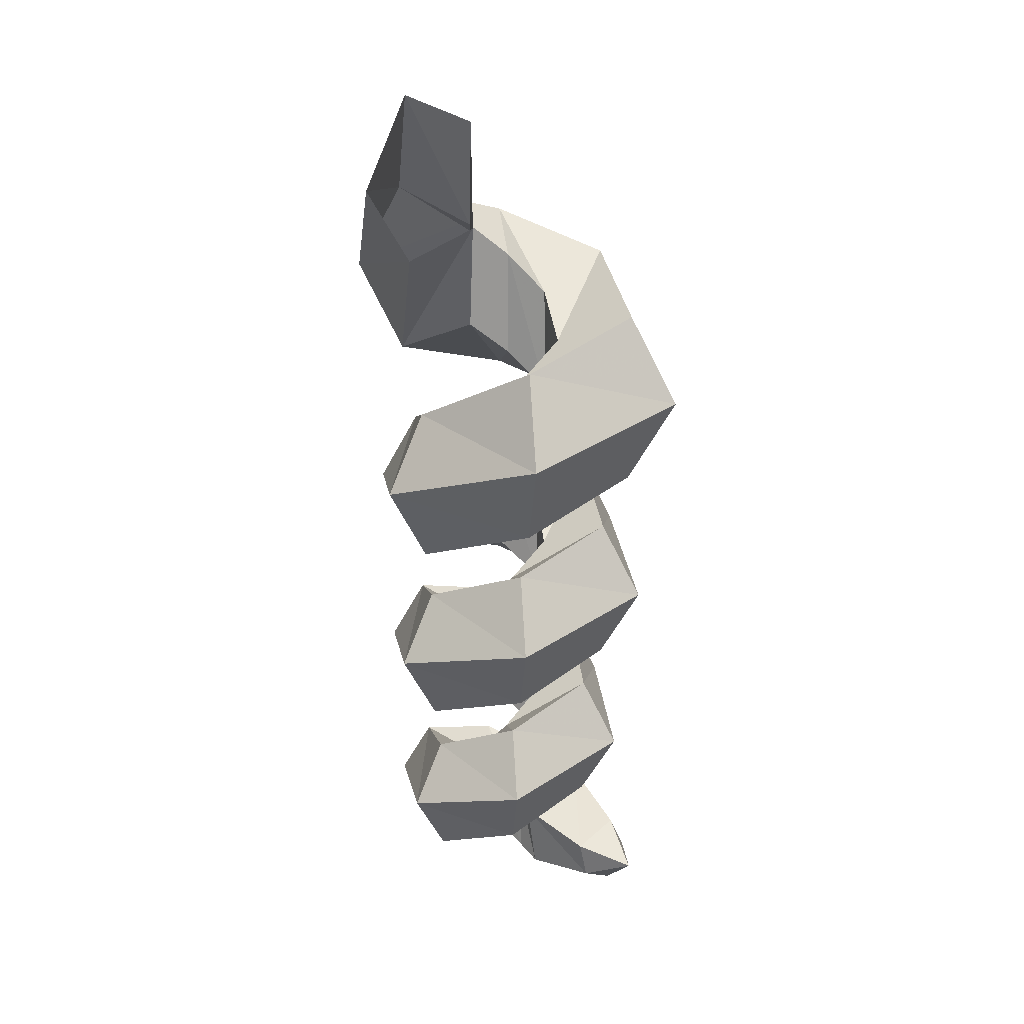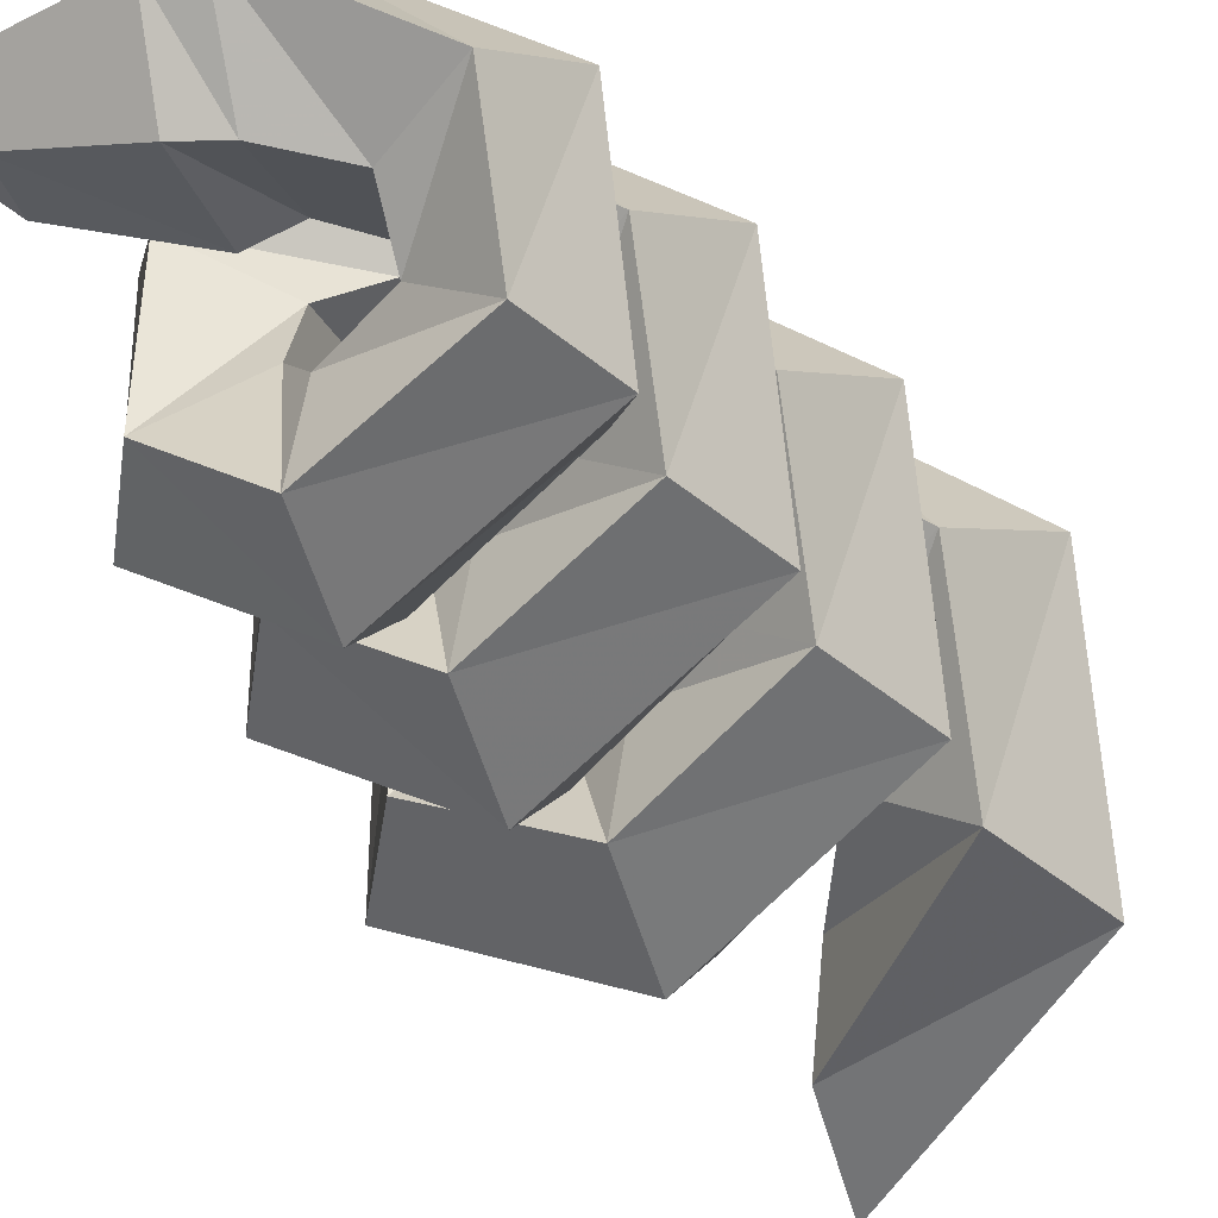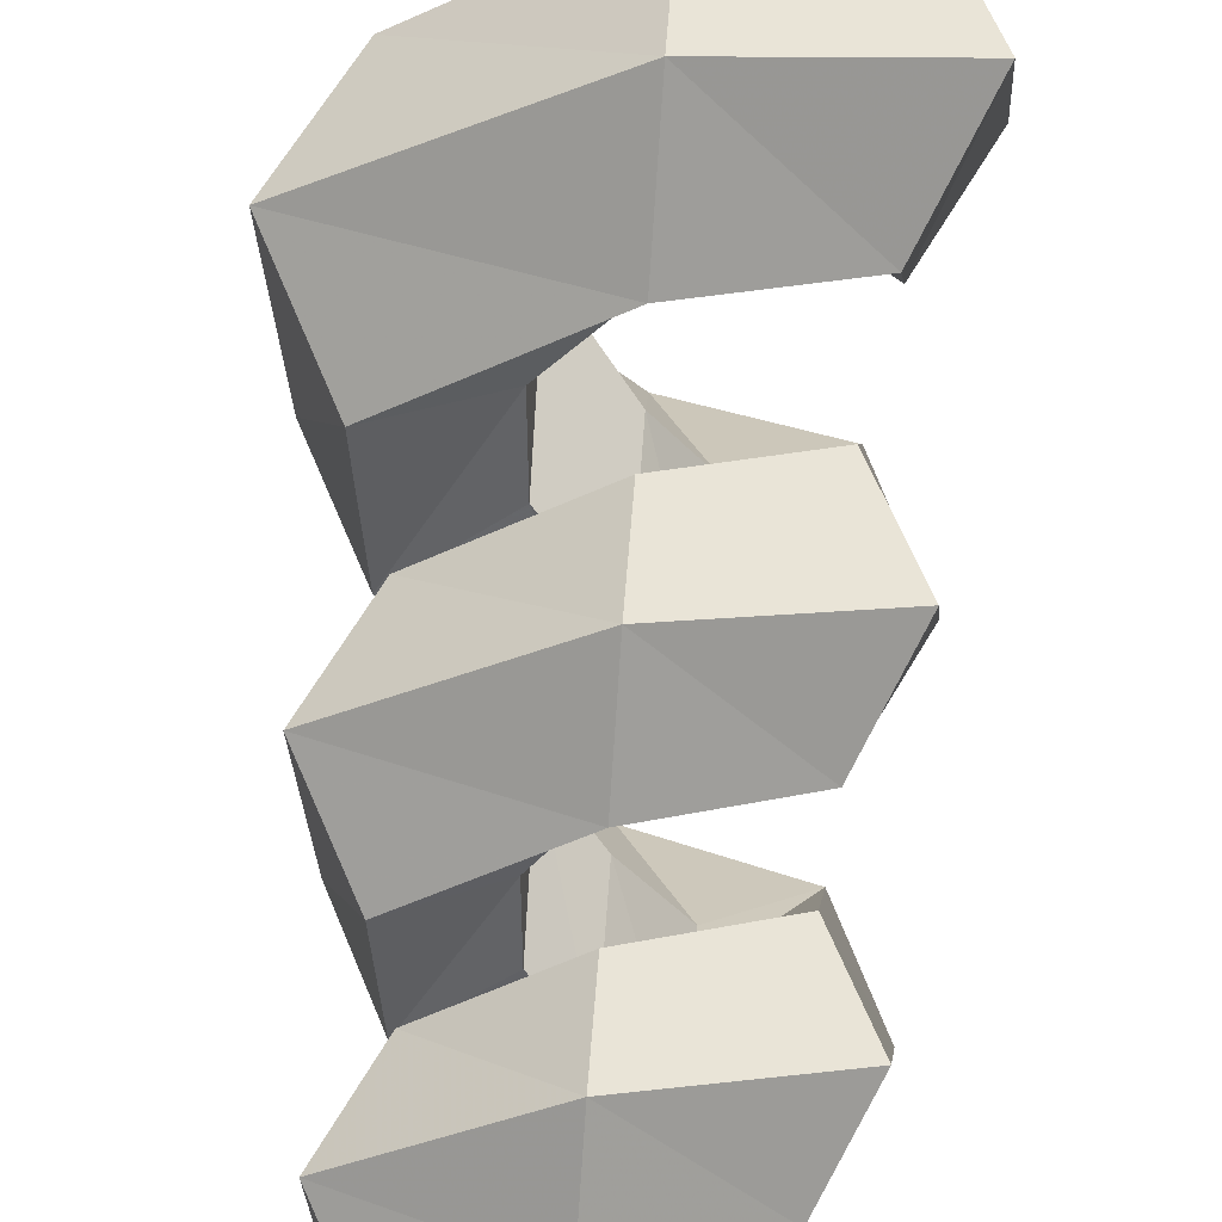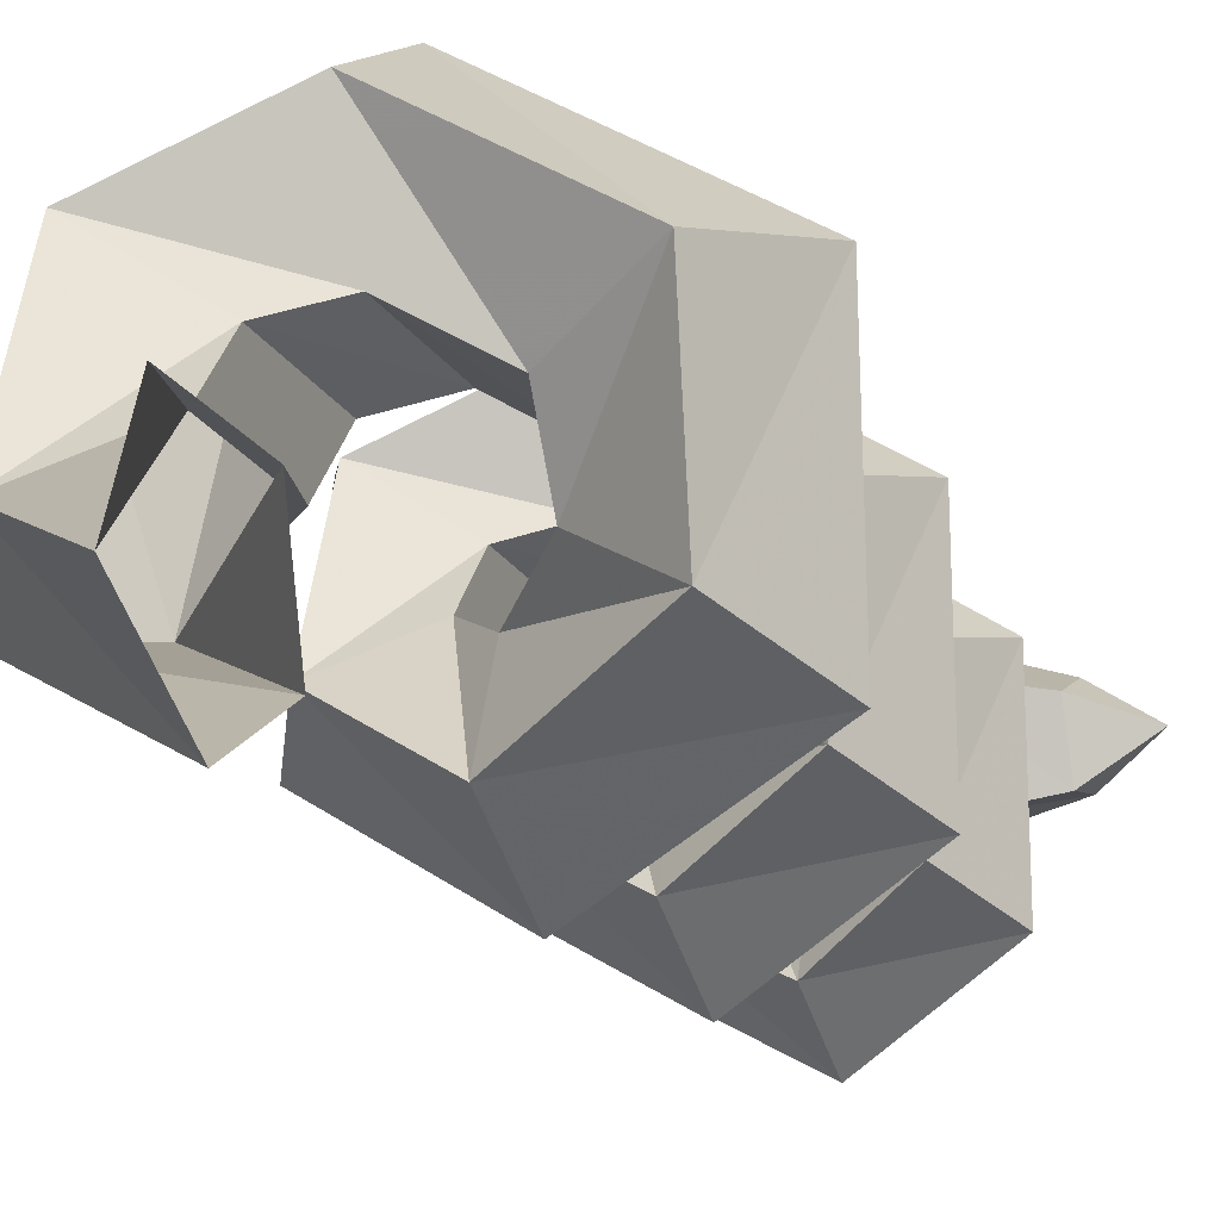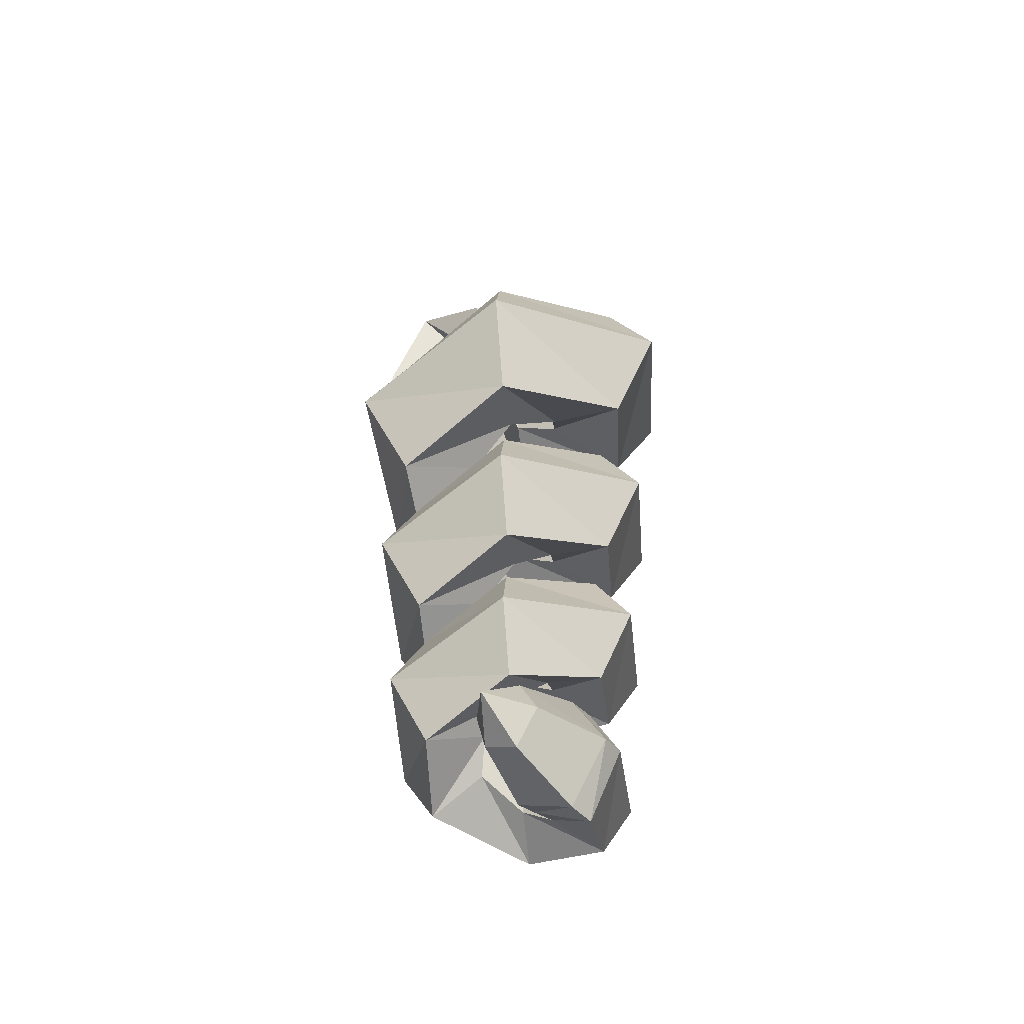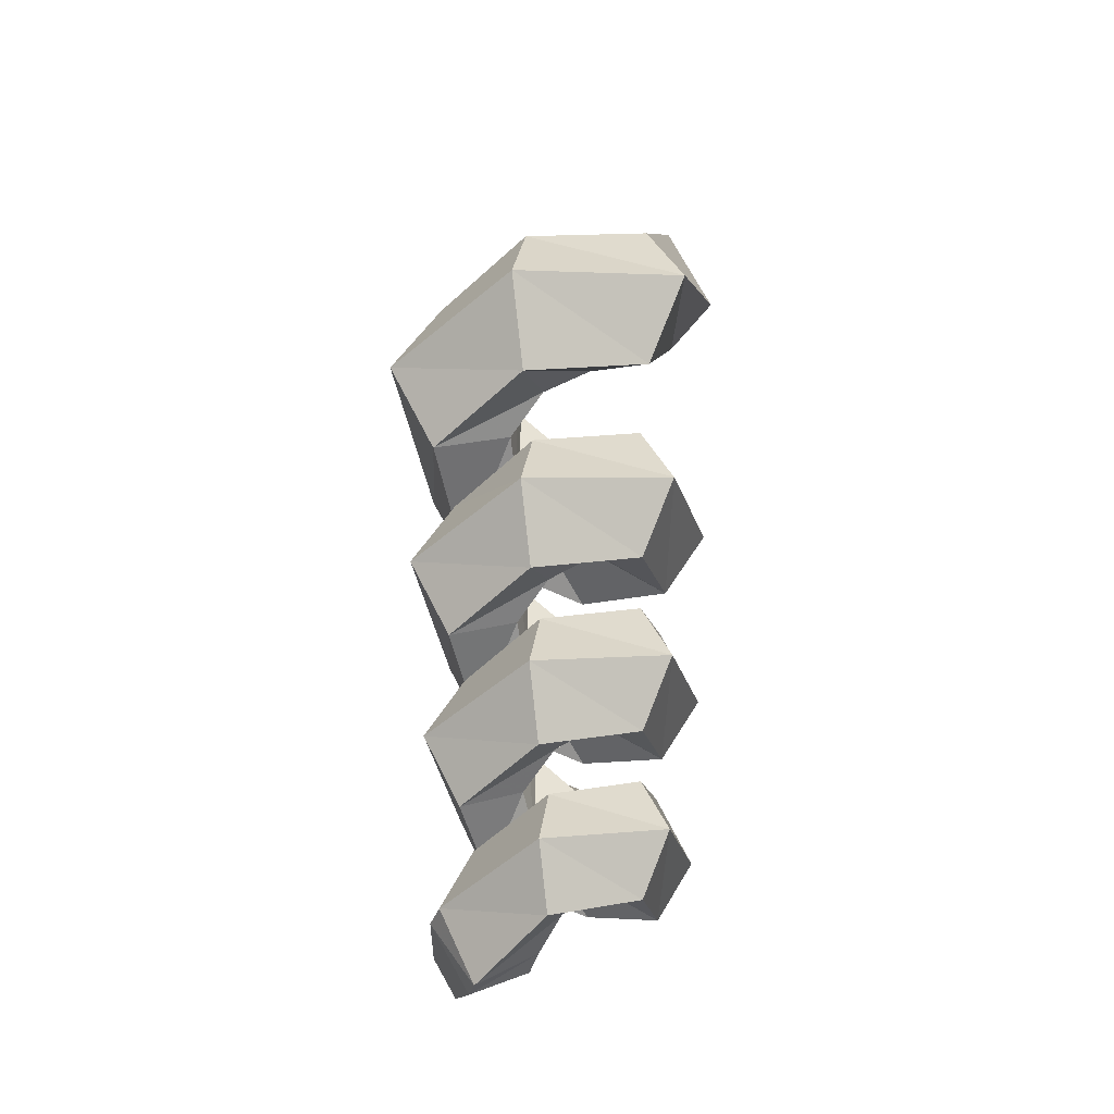
<metadata>
{"format":"obj","ext":"obj","renderer":"f3d","projection":"perspective","resolution":1024,"background":"white","views":[{"elev":19.2,"azim":49.7,"up":"+Z"},{"elev":-21.3,"azim":-161.1,"up":"+Y"},{"elev":76.8,"azim":-175.7,"up":"+Y"},{"elev":-20.2,"azim":21.9,"up":"+Y"},{"elev":-48.2,"azim":123.1,"up":"+Z"},{"elev":-31.1,"azim":-109.9,"up":"+Z"}]}
</metadata>
<code>
o minomucchi
v 0.01293 -0.2285 -1.74
v 0.01295 -0.07393 -1.801
v 0.013 -0.07108 -2.004
v 0.01301 -0.2252 -2.048
v 0.01297 -0.3211 -1.906
v 0.000293 0.1074 -2.598
v 0.000172 0.2355 -2.543
v 0.000335 0.1098 -2.769
v 0.00024 0.2394 -2.82
v 0.000139 0.3171 -2.68
v 0.000487 0.09282 -2.954
v 0.000379 0.2067 -2.906
v 0.000525 0.09494 -3.106
v 0.00044 0.2102 -3.151
v 0.000351 0.2793 -3.028
v 0.19 0.08716 -3.396
v 0.2735 0.1336 -3.358
v 0.1901 0.06932 -3.324
v 0.1904 0.1571 -3.291
v 0.1904 0.1921 -3.358
v 0.05019 0.1698 -3.465
v 0.05021 0.06322 -3.414
v 0.05018 0.2413 -3.35
v 0.05018 0.1777 -3.233
v 0.0502 0.04134 -3.282
v 0.1902 0.1503 -3.426
v -0.06683 -0.01446 -2.013
v -0.2031 -0.0842 -1.949
v -0.07042 -0.01162 -2.217
v -0.2089 -0.07955 -2.278
v -0.2909 -0.1244 -2.113
v -0.06245 0.08135 -2.084
v -0.1896 0.1651 -2.018
v -0.06604 0.08419 -2.287
v -0.1954 0.1697 -2.347
v -0.2718 0.2196 -2.18
v 8.2e-05 0.1249 -2.157
v -6.2e-05 0.2774 -2.092
v 0.000133 0.1277 -2.36
v 2.1e-05 0.282 -2.421
v -0.000101 0.3745 -2.256
v 0.0992 0.07362 -2.231
v 0.2377 0.1415 -2.17
v 0.0956 0.07646 -2.434
v 0.2319 0.1462 -2.499
v 0.3197 0.1864 -2.335
v 0.09227 -0.02018 -2.305
v 0.2216 -0.1056 -2.245
v 0.08868 -0.01733 -2.508
v 0.2158 -0.101 -2.574
v 0.2982 -0.1548 -2.412
v 0.000291 -0.05568 -2.41
v 0.000389 -0.1925 -2.356
v 0.000335 -0.05318 -2.591
v 0.000464 -0.1885 -2.648
v 0.000498 -0.2746 -2.503
v -0.06775 -0.009712 -2.477
v -0.1823 -0.06827 -2.423
v -0.07077 -0.007316 -2.648
v -0.1873 -0.06444 -2.699
v -0.2561 -0.1021 -2.56
v -0.06408 0.0708 -2.537
v -0.1709 0.1411 -2.481
v -0.06709 0.07319 -2.707
v -0.1758 0.145 -2.757
v -0.24 0.187 -2.617
v 0.07175 0.06431 -2.66
v 0.1882 0.1214 -2.609
v 0.06874 0.06669 -2.831
v 0.1833 0.1252 -2.885
v 0.2571 0.1591 -2.747
v 0.06593 -0.01452 -2.722
v 0.1746 -0.08633 -2.672
v 0.06292 -0.01213 -2.892
v 0.1698 -0.08246 -2.948
v 0.2388 -0.1283 -2.812
v 0.000475 -0.05228 -2.787
v 0.000565 -0.1747 -2.739
v 0.000516 -0.05002 -2.948
v 0.00063 -0.1711 -3
v 0.000661 -0.2481 -2.87
v -0.07335 -0.01126 -2.847
v -0.1752 -0.06331 -2.799
v -0.07603 -0.009137 -2.999
v -0.1795 -0.05988 -3.045
v -0.2408 -0.09336 -2.921
v -0.07008 0.0603 -2.9
v -0.1651 0.1228 -2.85
v -0.07276 0.06243 -3.052
v -0.1694 0.1263 -3.096
v -0.2264 0.1636 -2.972
v 0.05066 0.05453 -3.01
v 0.1541 0.1053 -2.964
v 0.04797 0.05665 -3.161
v 0.1498 0.1087 -3.209
v 0.2154 0.1388 -3.087
v 0.04548 -0.01553 -3.064
v 0.1421 -0.07936 -3.02
v 0.0428 -0.01341 -3.216
v 0.1378 -0.07593 -3.266
v 0.1992 -0.1167 -3.144
v 0 -0.04942 -3.123
v 0.000729 -0.1575 -3.08
v 0.000685 -0.04743 -3.265
v 0.000786 -0.1542 -3.31
v 0.000813 -0.2222 -3.196
v -0.07822 -0.01338 -3.176
v -0.1673 -0.05893 -3.134
v -0.08057 -0.01153 -3.309
v -0.1711 -0.05592 -3.349
v -0.2247 -0.08522 -3.241
v -0.07536 0.04923 -3.222
v -0.1585 0.1039 -3.179
v -0.07771 0.05109 -3.355
v -0.1623 0.1069 -3.394
v -0.2122 0.1396 -3.285
v 0.000667 0.06406 -3.275
v 0.000573 0.1825 -3.229
v 0.00078 0.06442 -3.397
v 0.00085 0.1767 -3.466
v 0.000553 0.2408 -3.34
f 27 1 2
f 28 1 27
f 32 28 27
f 32 33 28
f 37 33 32
f 37 38 33
f 42 38 37
f 42 43 38
f 47 43 42
f 47 48 43
f 52 48 47
f 52 53 48
f 57 53 52
f 57 58 53
f 62 58 57
f 62 63 58
f 6 63 62
f 6 7 63
f 67 7 6
f 67 68 7
f 72 68 67
f 72 73 68
f 77 73 72
f 77 78 73
f 82 78 77
f 82 83 78
f 87 83 82
f 87 88 83
f 11 88 87
f 11 12 88
f 92 12 11
f 92 93 12
f 97 93 92
f 97 98 93
f 102 98 97
f 102 103 98
f 107 103 102
f 107 108 103
f 112 108 107
f 112 113 108
f 117 113 112
f 117 118 113
f 25 118 117
f 25 24 118
f 18 24 25
f 18 19 24
f 29 2 3
f 29 27 2
f 34 27 29
f 34 32 27
f 39 32 34
f 39 37 32
f 44 37 39
f 44 42 37
f 49 42 44
f 49 47 42
f 54 47 49
f 54 52 47
f 59 52 54
f 59 57 52
f 64 57 59
f 64 62 57
f 8 62 64
f 8 6 62
f 69 6 8
f 69 67 6
f 74 67 69
f 74 72 67
f 79 72 74
f 79 77 72
f 84 77 79
f 84 82 77
f 89 82 84
f 89 87 82
f 13 87 89
f 13 11 87
f 94 11 13
f 94 92 11
f 99 92 94
f 99 97 92
f 104 97 99
f 104 102 97
f 109 102 104
f 109 107 102
f 114 107 109
f 114 112 107
f 119 112 114
f 119 117 112
f 22 117 119
f 22 25 117
f 16 25 22
f 16 18 25
f 30 3 4
f 30 29 3
f 35 29 30
f 35 34 29
f 40 34 35
f 40 39 34
f 45 39 40
f 45 44 39
f 50 44 45
f 50 49 44
f 55 49 50
f 55 54 49
f 60 54 55
f 60 59 54
f 65 59 60
f 65 64 59
f 9 64 65
f 9 8 64
f 70 8 9
f 70 69 8
f 75 69 70
f 75 74 69
f 80 74 75
f 80 79 74
f 85 79 80
f 85 84 79
f 90 84 85
f 90 89 84
f 14 89 90
f 14 13 89
f 95 13 14
f 95 94 13
f 100 94 95
f 100 99 94
f 105 99 100
f 105 104 99
f 110 104 105
f 110 109 104
f 115 109 110
f 115 114 109
f 120 114 115
f 120 119 114
f 21 119 120
f 21 22 119
f 26 22 21
f 26 16 22
f 31 4 5
f 31 30 4
f 36 30 31
f 36 35 30
f 41 35 36
f 41 40 35
f 46 40 41
f 46 45 40
f 51 45 46
f 51 50 45
f 56 50 51
f 56 55 50
f 61 55 56
f 61 60 55
f 66 60 61
f 66 65 60
f 10 65 66
f 10 9 65
f 71 9 10
f 71 70 9
f 76 70 71
f 76 75 70
f 81 75 76
f 81 80 75
f 86 80 81
f 86 85 80
f 91 85 86
f 91 90 85
f 15 90 91
f 15 14 90
f 96 14 15
f 96 95 14
f 101 95 96
f 101 100 95
f 106 100 101
f 106 105 100
f 111 105 106
f 111 110 105
f 116 110 111
f 116 115 110
f 121 115 116
f 121 120 115
f 23 120 121
f 23 21 120
f 20 21 23
f 20 26 21
f 5 1 28
f 28 31 5
f 33 31 28
f 33 36 31
f 38 36 33
f 38 41 36
f 43 41 38
f 43 46 41
f 48 46 43
f 48 51 46
f 53 51 48
f 53 56 51
f 58 56 53
f 58 61 56
f 63 61 58
f 63 66 61
f 7 66 63
f 7 10 66
f 68 10 7
f 68 71 10
f 73 71 68
f 73 76 71
f 78 76 73
f 78 81 76
f 83 81 78
f 83 86 81
f 88 86 83
f 88 91 86
f 12 91 88
f 12 15 91
f 93 15 12
f 93 96 15
f 98 96 93
f 98 101 96
f 103 101 98
f 103 106 101
f 108 106 103
f 108 111 106
f 113 111 108
f 113 116 111
f 118 116 113
f 118 121 116
f 24 121 118
f 24 23 121
f 19 23 24
f 19 20 23
f 16 17 18
f 16 26 17
f 20 17 26
f 20 19 17
f 18 17 19

</code>
